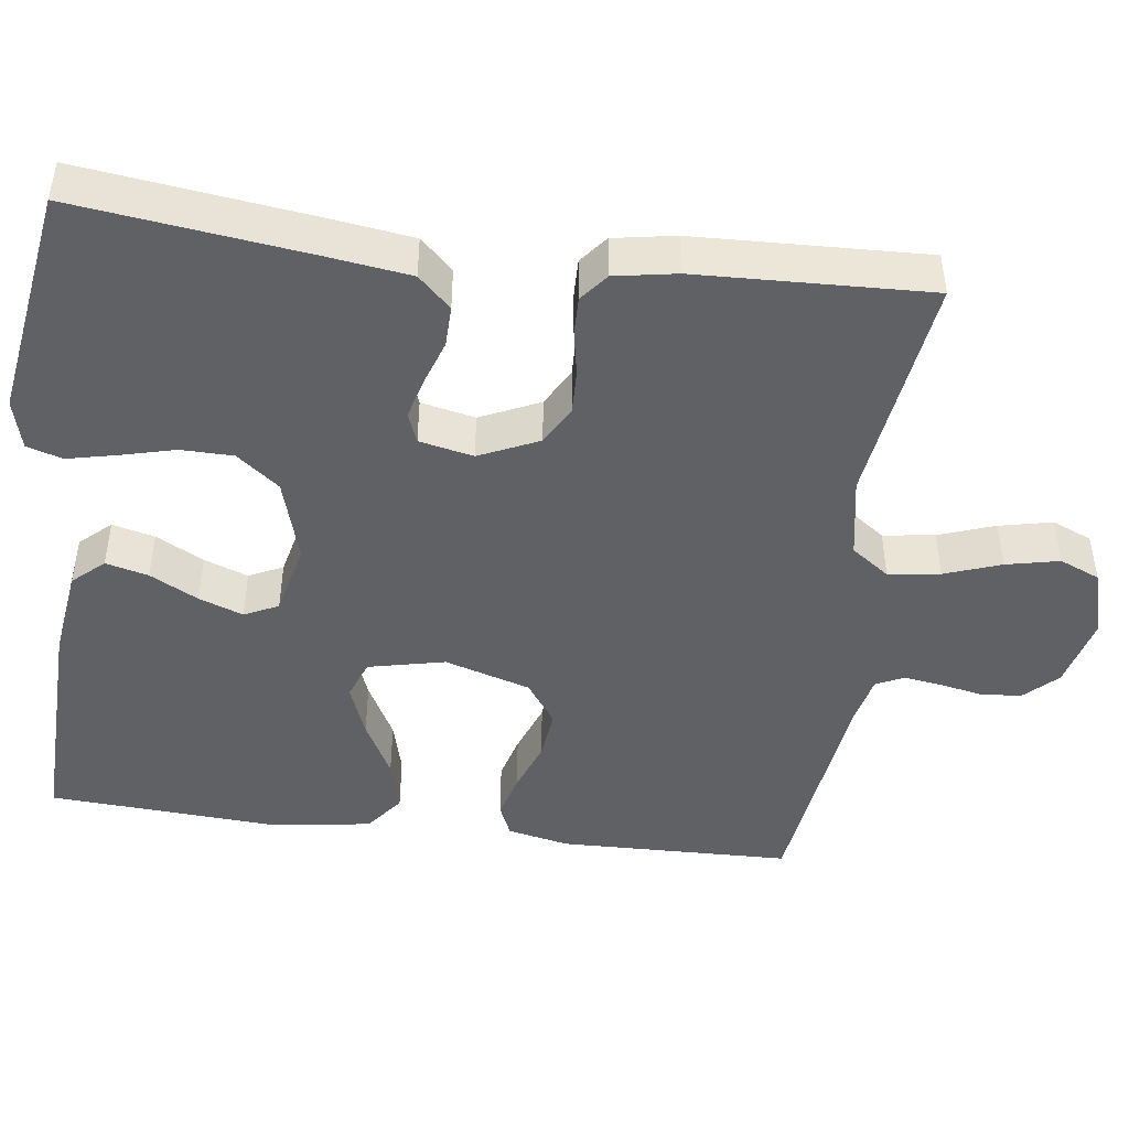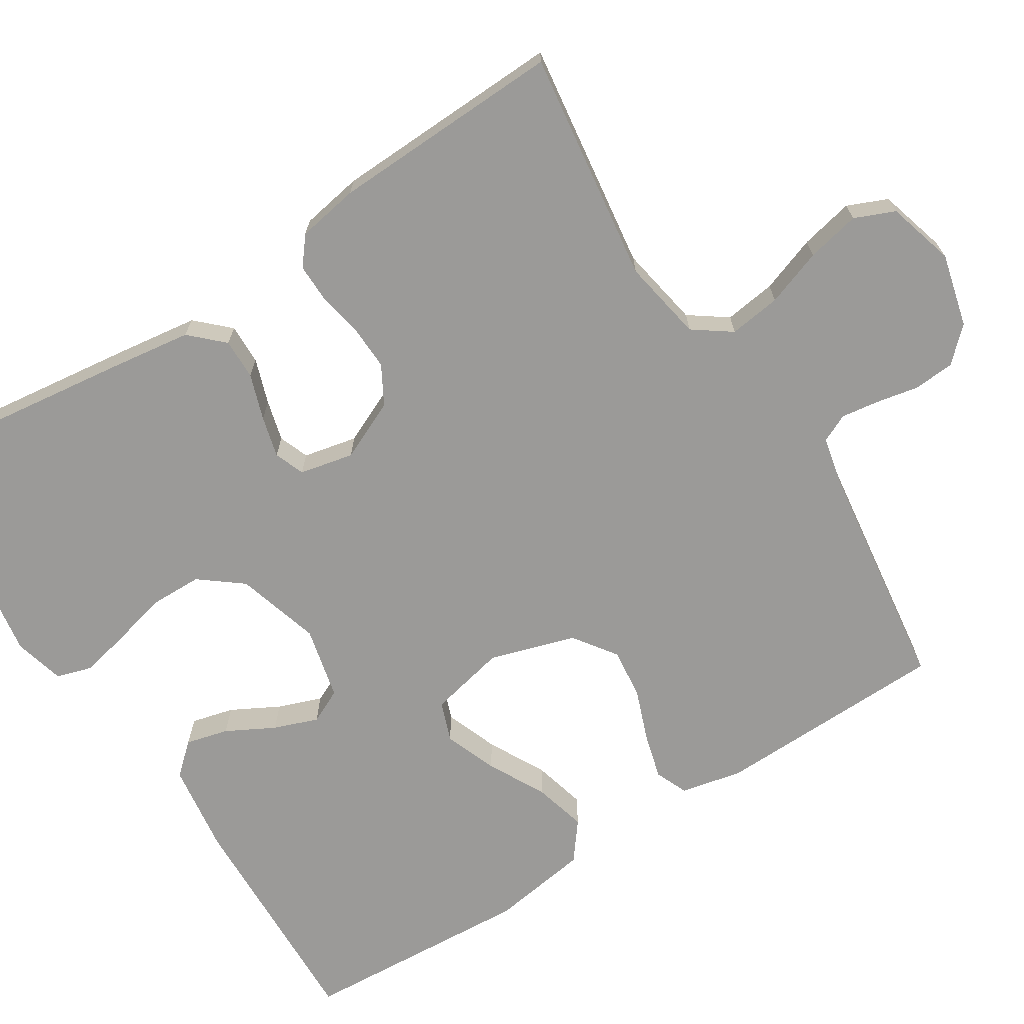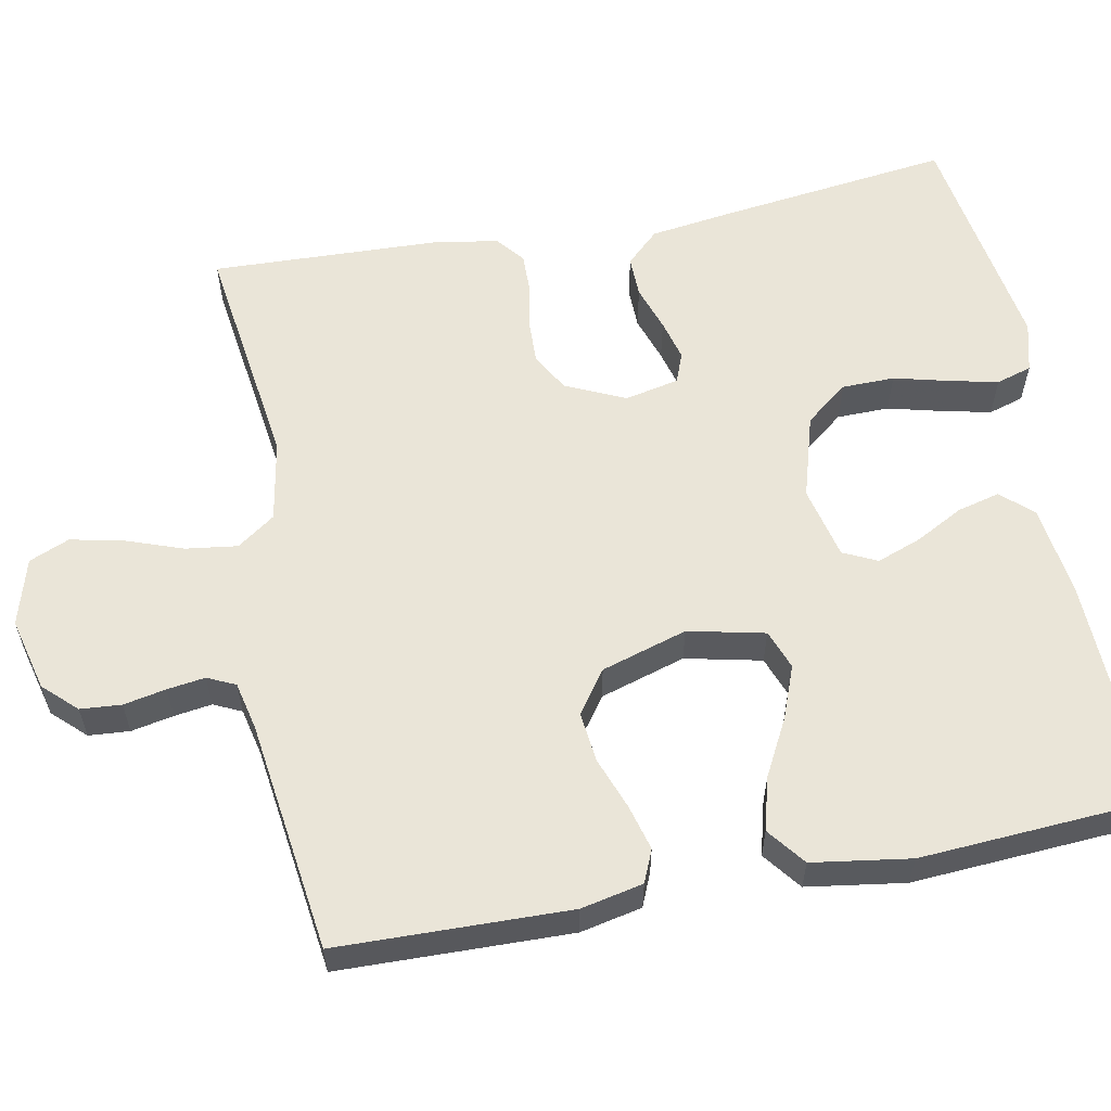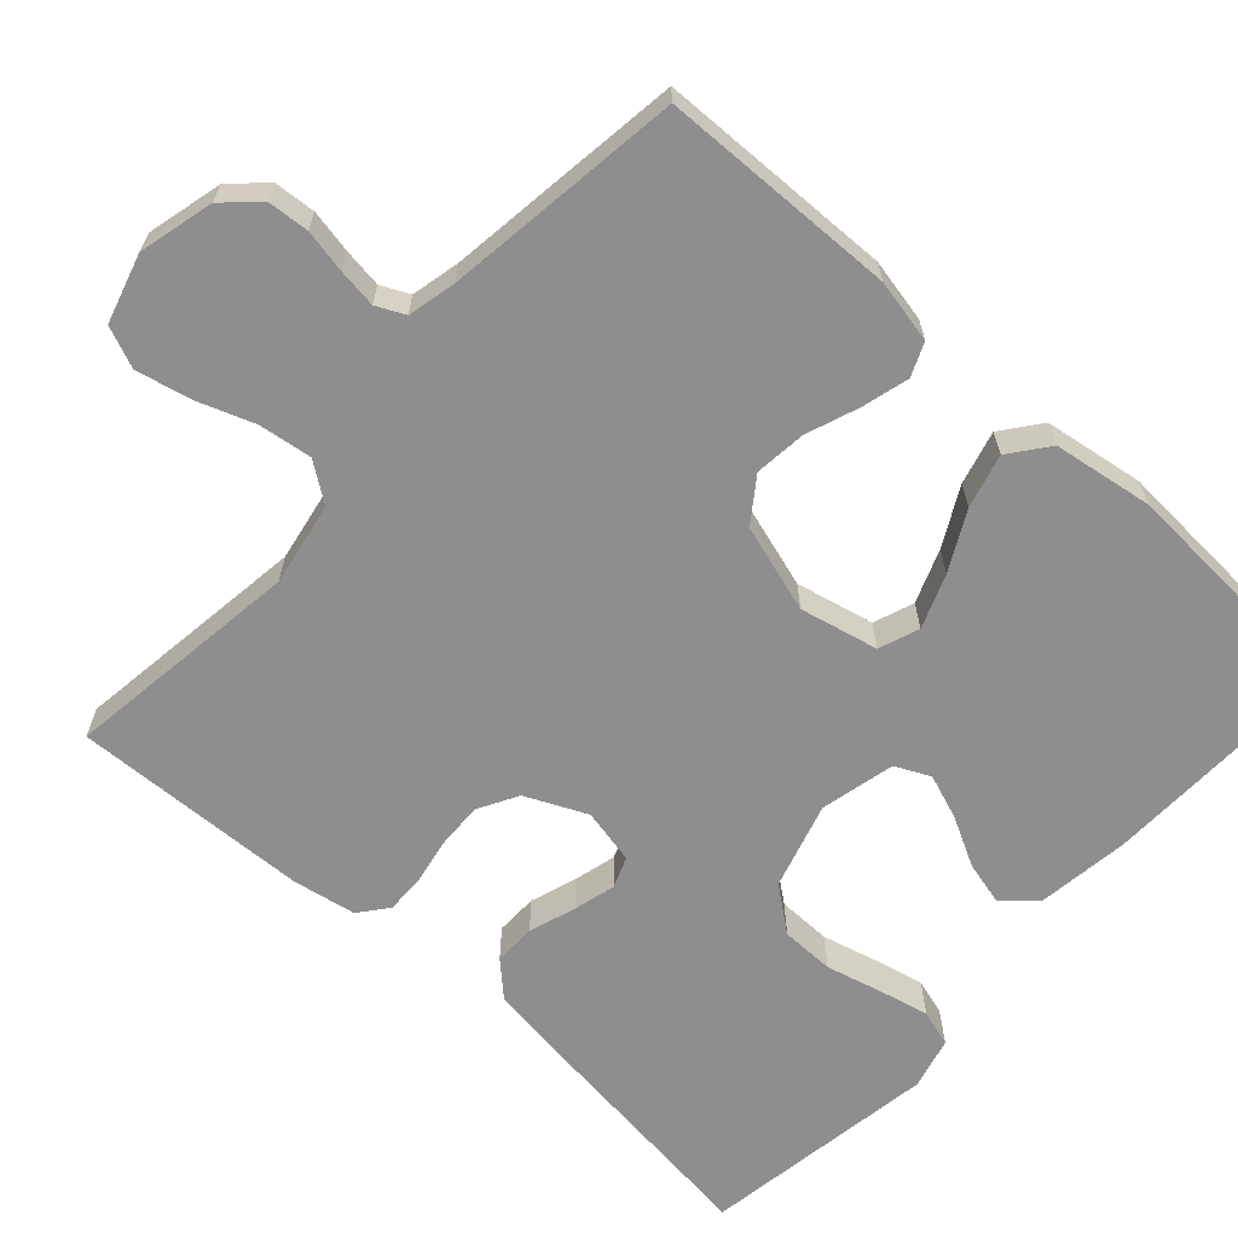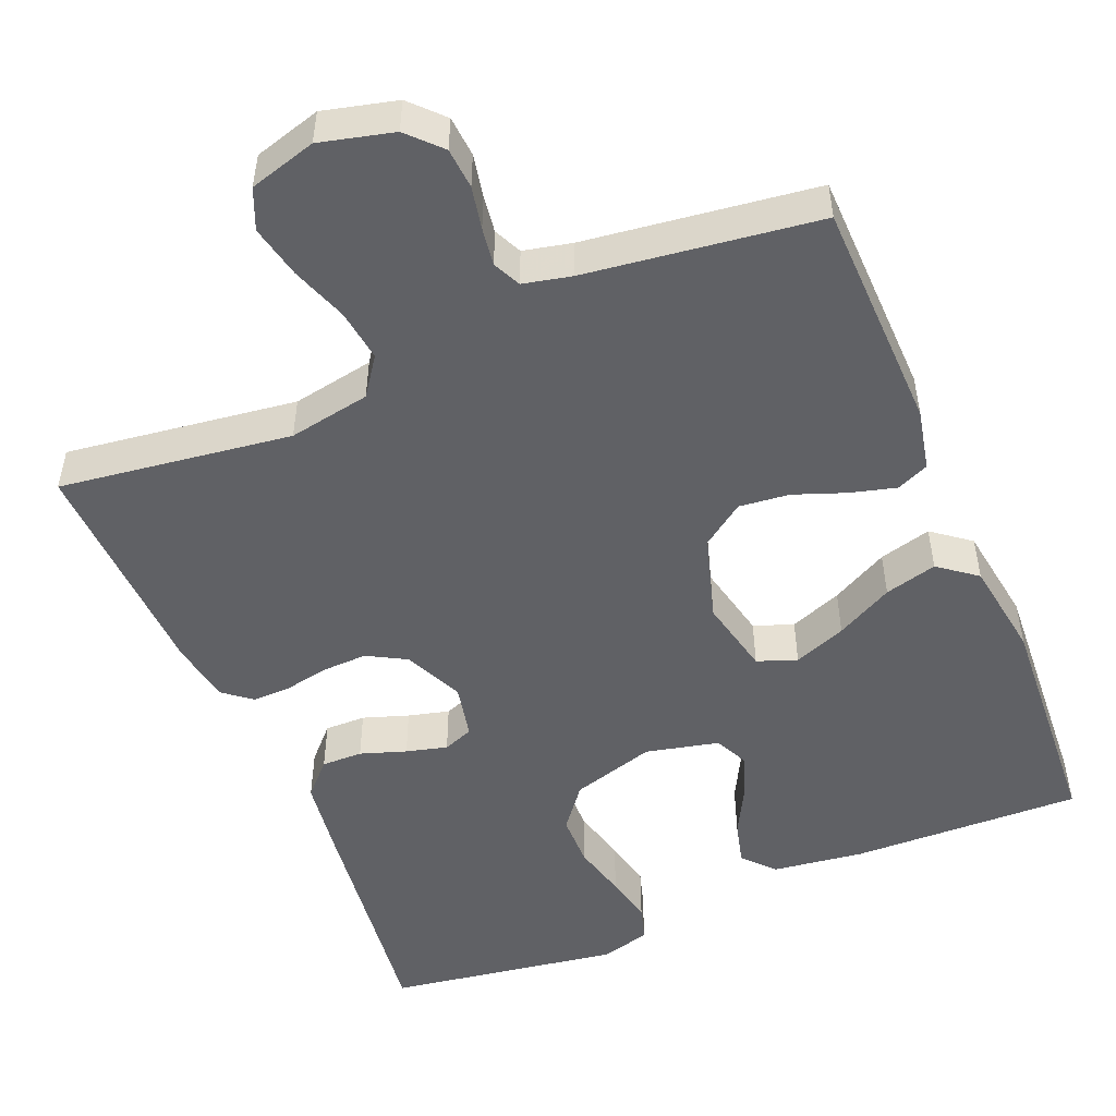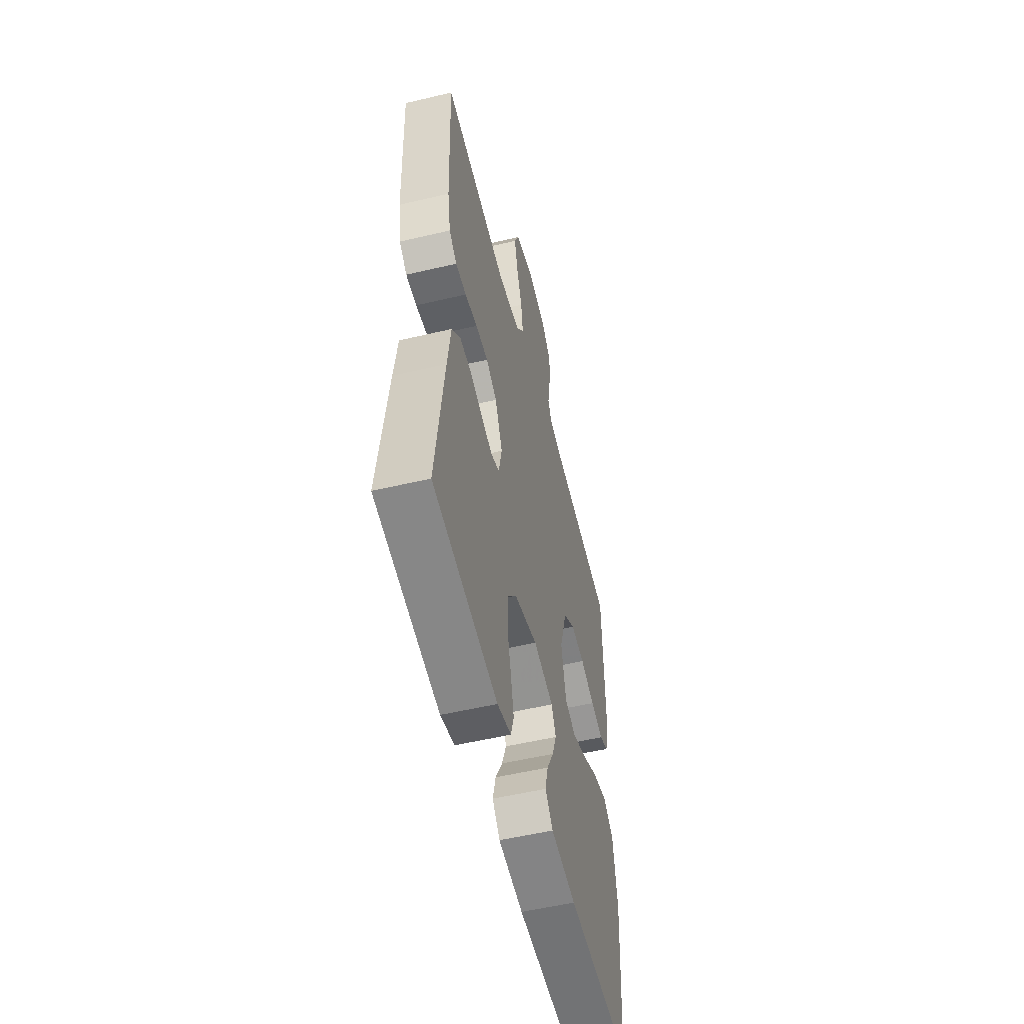
<metadata>
{"format":"obj","ext":"obj","renderer":"f3d","projection":"perspective","resolution":1024,"background":"white","views":[{"elev":-45.9,"azim":-97.4,"up":"+Y"},{"elev":-69.4,"azim":-57.6,"up":"+Y"},{"elev":58.8,"azim":79.1,"up":"+Y"},{"elev":-65.0,"azim":48.0,"up":"+Y"},{"elev":-50.4,"azim":22.7,"up":"+Y"},{"elev":-54.2,"azim":-75.9,"up":"+Z"}]}
</metadata>
<code>
v -0.5 0.07 -0.5
v -0.462 0.07 -0.2
v -0.447 0.07 -0.092
v -0.407 0.07 -0.05
v -0.354 0.07 -0.051
v -0.295 0.07 -0.071
v -0.242 0.07 -0.085
v -0.203 0.07 -0.07
v -0.188 0.07 0
v -0.223 0.07 0.077
v -0.273 0.07 0.105
v -0.331 0.07 0.103
v -0.389 0.07 0.092
v -0.439 0.07 0.091
v -0.475 0.07 0.12
v -0.489 0.07 0.2
v -0.5 0.07 0.5
v -0.2 0.07 0.459
v -0.094 0.07 0.478
v -0.059 0.07 0.527
v -0.068 0.07 0.594
v -0.094 0.07 0.667
v -0.109 0.07 0.736
v -0.087 0.07 0.788
v 0 0.07 0.813
v 0.095 0.07 0.789
v 0.135 0.07 0.747
v 0.139 0.07 0.694
v 0.128 0.07 0.639
v 0.121 0.07 0.59
v 0.138 0.07 0.554
v 0.2 0.07 0.54
v 0.5 0.07 0.5
v 0.507 0.07 0.2
v 0.49 0.07 0.12
v 0.448 0.07 0.102
v 0.389 0.07 0.118
v 0.322 0.07 0.143
v 0.257 0.07 0.15
v 0.202 0.07 0.111
v 0.168 0.07 0
v 0.19 0.07 -0.099
v 0.241 0.07 -0.118
v 0.309 0.07 -0.092
v 0.383 0.07 -0.053
v 0.451 0.07 -0.035
v 0.5 0.07 -0.073
v 0.519 0.07 -0.2
v 0.5 0.07 -0.5
v 0.2 0.07 -0.491
v 0.083 0.07 -0.475
v 0.047 0.07 -0.435
v 0.061 0.07 -0.38
v 0.094 0.07 -0.318
v 0.115 0.07 -0.261
v 0.094 0.07 -0.217
v 0 0.07 -0.195
v -0.109 0.07 -0.227
v -0.152 0.07 -0.282
v -0.153 0.07 -0.35
v -0.135 0.07 -0.421
v -0.121 0.07 -0.484
v -0.135 0.07 -0.53
v -0.2 0.07 -0.547
v -0.5 0 -0.5
v -0.462 0 -0.2
v -0.447 0 -0.092
v -0.407 0 -0.05
v -0.354 0 -0.051
v -0.295 0 -0.071
v -0.242 0 -0.085
v -0.203 0 -0.07
v -0.188 0 0
v -0.223 0 0.077
v -0.273 0 0.105
v -0.331 0 0.103
v -0.389 0 0.092
v -0.439 0 0.091
v -0.475 0 0.12
v -0.489 0 0.2
v -0.5 0 0.5
v -0.2 0 0.459
v -0.094 0 0.478
v -0.059 0 0.527
v -0.068 0 0.594
v -0.094 0 0.667
v -0.109 0 0.736
v -0.087 0 0.788
v 0 0 0.813
v 0.095 0 0.789
v 0.135 0 0.747
v 0.139 0 0.694
v 0.128 0 0.639
v 0.121 0 0.59
v 0.138 0 0.554
v 0.2 0 0.54
v 0.5 0 0.5
v 0.507 0 0.2
v 0.49 0 0.12
v 0.448 0 0.102
v 0.389 0 0.118
v 0.322 0 0.143
v 0.257 0 0.15
v 0.202 0 0.111
v 0.168 0 0
v 0.19 0 -0.099
v 0.241 0 -0.118
v 0.309 0 -0.092
v 0.383 0 -0.053
v 0.451 0 -0.035
v 0.5 0 -0.073
v 0.519 0 -0.2
v 0.5 0 -0.5
v 0.2 0 -0.491
v 0.083 0 -0.475
v 0.047 0 -0.435
v 0.061 0 -0.38
v 0.094 0 -0.318
v 0.115 0 -0.261
v 0.094 0 -0.217
v 0 0 -0.195
v -0.109 0 -0.227
v -0.152 0 -0.282
v -0.153 0 -0.35
v -0.135 0 -0.421
v -0.121 0 -0.484
v -0.135 0 -0.53
v -0.2 0 -0.547
f 60 61 62 63
f 60 63 64 1
f 51 52 53 54
f 51 54 55
f 50 51 55
f 49 50 55
f 48 49 55 56
f 44 45 46 47
f 43 44 47 48
f 35 36 37 38
f 33 34 35 38
f 32 33 38 39
f 31 32 39 40
f 26 27 28 29
f 26 29 30
f 25 26 30
f 21 22 23 24
f 20 21 24 25
f 15 16 17 18
f 15 18 19
f 12 13 14 15
f 11 12 15 19
f 10 11 19 20
f 3 4 5 6
f 3 6 7
f 2 3 7
f 59 60 1 2
f 58 59 2 7
f 57 58 7 8
f 43 48 56 57
f 42 43 57 8
f 41 42 8 9
f 20 25 30 31
f 20 31 40 41
f 9 10 20 41
f 127 126 125 124
f 65 128 127 124
f 118 117 116 115
f 119 118 115
f 119 115 114
f 119 114 113
f 120 119 113 112
f 111 110 109 108
f 112 111 108 107
f 102 101 100 99
f 102 99 98 97
f 103 102 97 96
f 104 103 96 95
f 93 92 91 90
f 94 93 90
f 94 90 89
f 88 87 86 85
f 89 88 85 84
f 82 81 80 79
f 83 82 79
f 79 78 77 76
f 83 79 76 75
f 84 83 75 74
f 70 69 68 67
f 71 70 67
f 71 67 66
f 66 65 124 123
f 71 66 123 122
f 72 71 122 121
f 121 120 112 107
f 72 121 107 106
f 73 72 106 105
f 95 94 89 84
f 105 104 95 84
f 105 84 74 73
f 1 65 66 2
f 2 66 67 3
f 3 67 68 4
f 4 68 69 5
f 5 69 70 6
f 6 70 71 7
f 7 71 72 8
f 8 72 73 9
f 9 73 74 10
f 10 74 75 11
f 11 75 76 12
f 12 76 77 13
f 13 77 78 14
f 14 78 79 15
f 15 79 80 16
f 16 80 81 17
f 17 81 82 18
f 18 82 83 19
f 19 83 84 20
f 20 84 85 21
f 21 85 86 22
f 22 86 87 23
f 23 87 88 24
f 24 88 89 25
f 25 89 90 26
f 26 90 91 27
f 27 91 92 28
f 28 92 93 29
f 29 93 94 30
f 30 94 95 31
f 31 95 96 32
f 32 96 97 33
f 33 97 98 34
f 34 98 99 35
f 35 99 100 36
f 36 100 101 37
f 37 101 102 38
f 38 102 103 39
f 39 103 104 40
f 40 104 105 41
f 41 105 106 42
f 42 106 107 43
f 43 107 108 44
f 44 108 109 45
f 45 109 110 46
f 46 110 111 47
f 47 111 112 48
f 48 112 113 49
f 49 113 114 50
f 50 114 115 51
f 51 115 116 52
f 52 116 117 53
f 53 117 118 54
f 54 118 119 55
f 55 119 120 56
f 56 120 121 57
f 57 121 122 58
f 58 122 123 59
f 59 123 124 60
f 60 124 125 61
f 61 125 126 62
f 62 126 127 63
f 63 127 128 64
f 64 128 65 1

</code>
